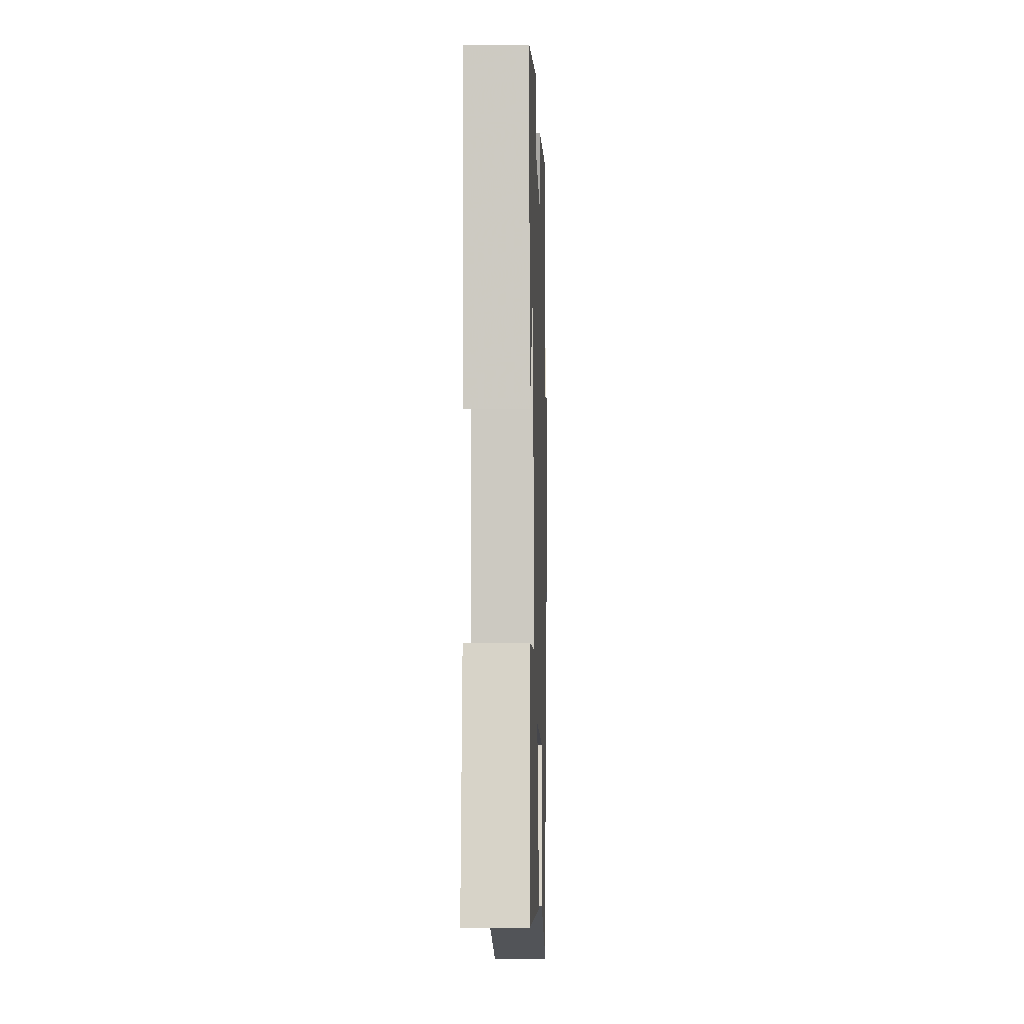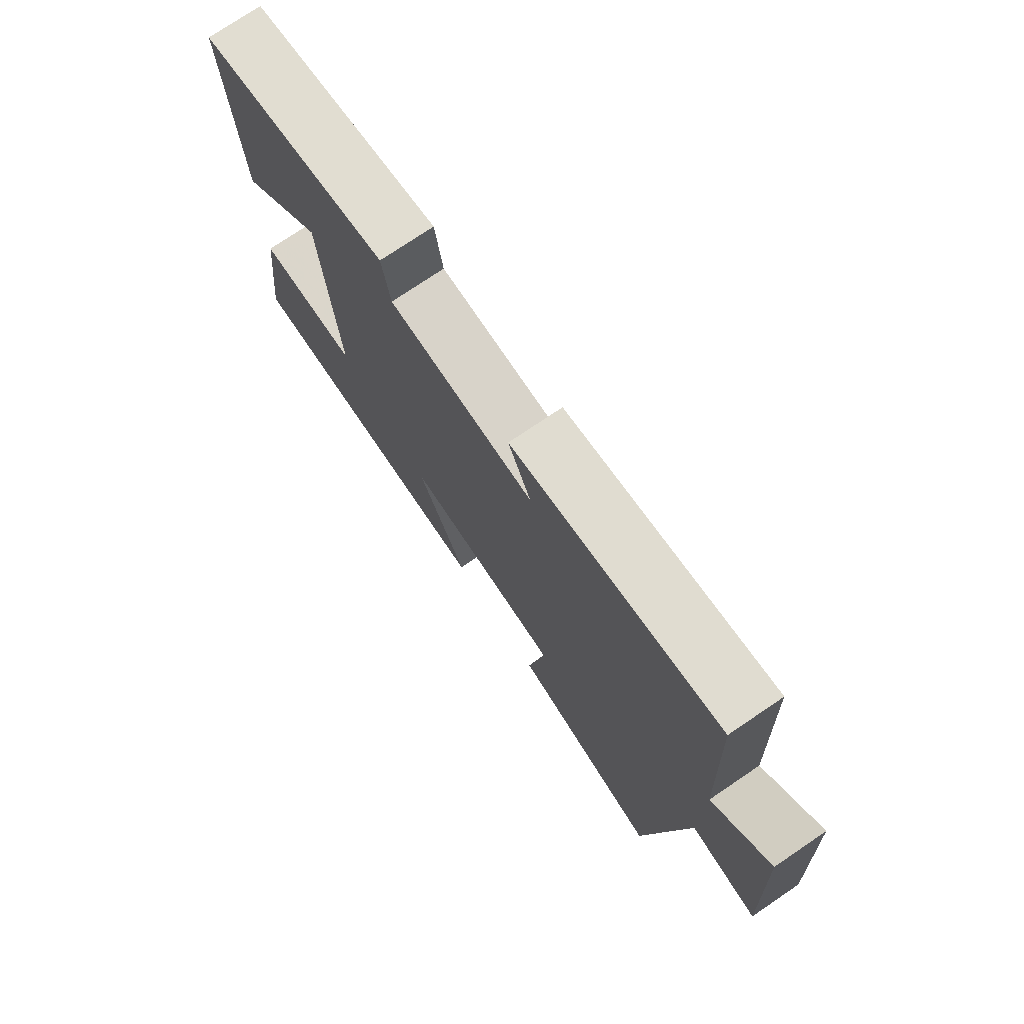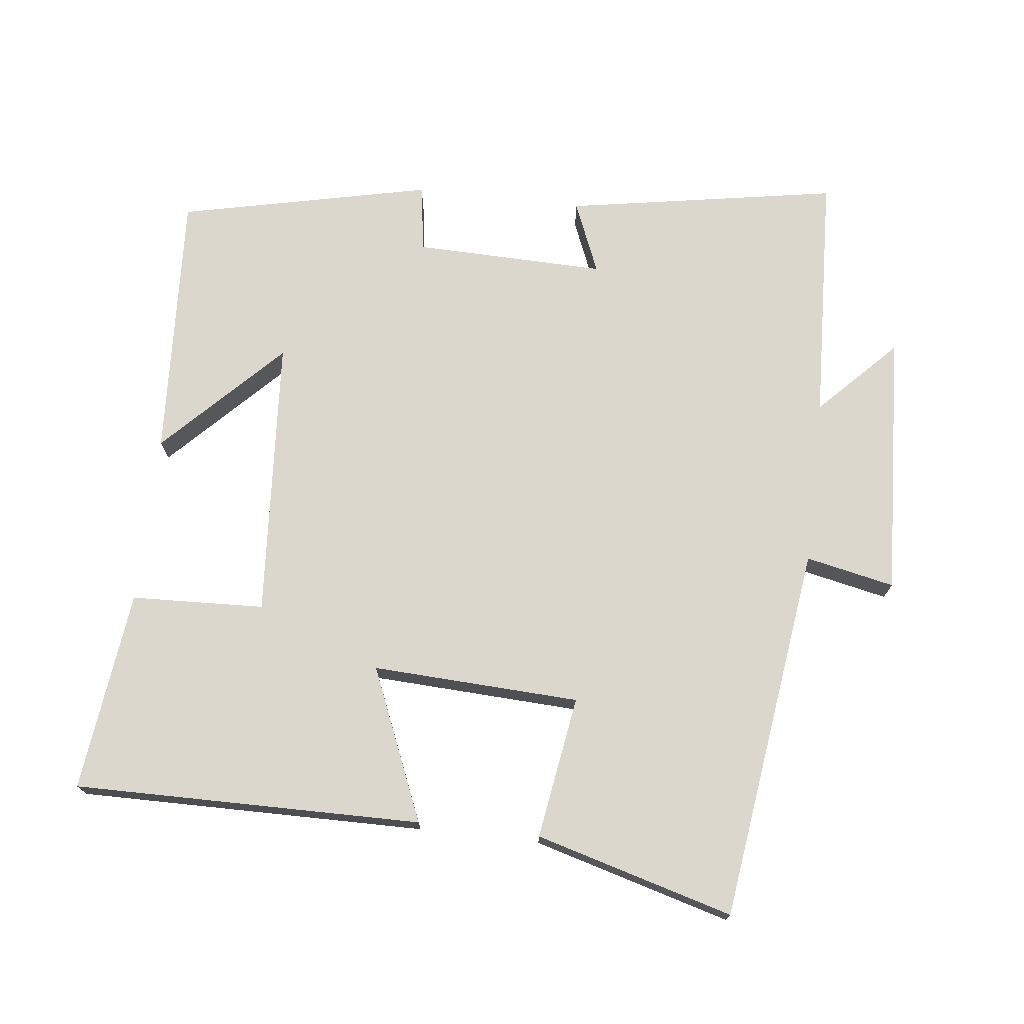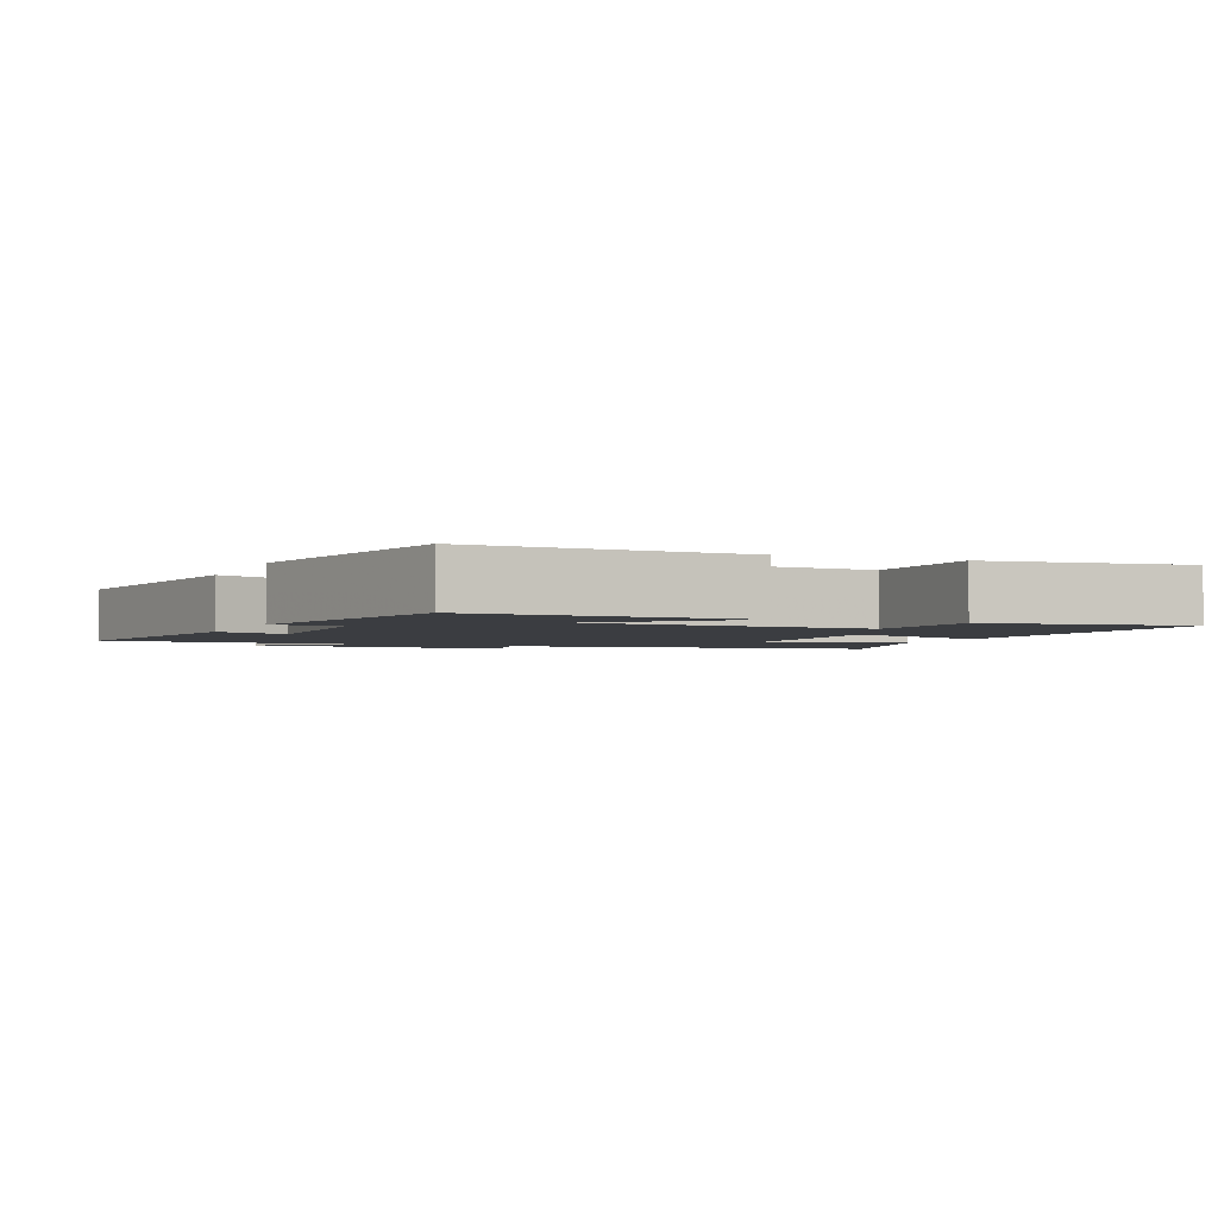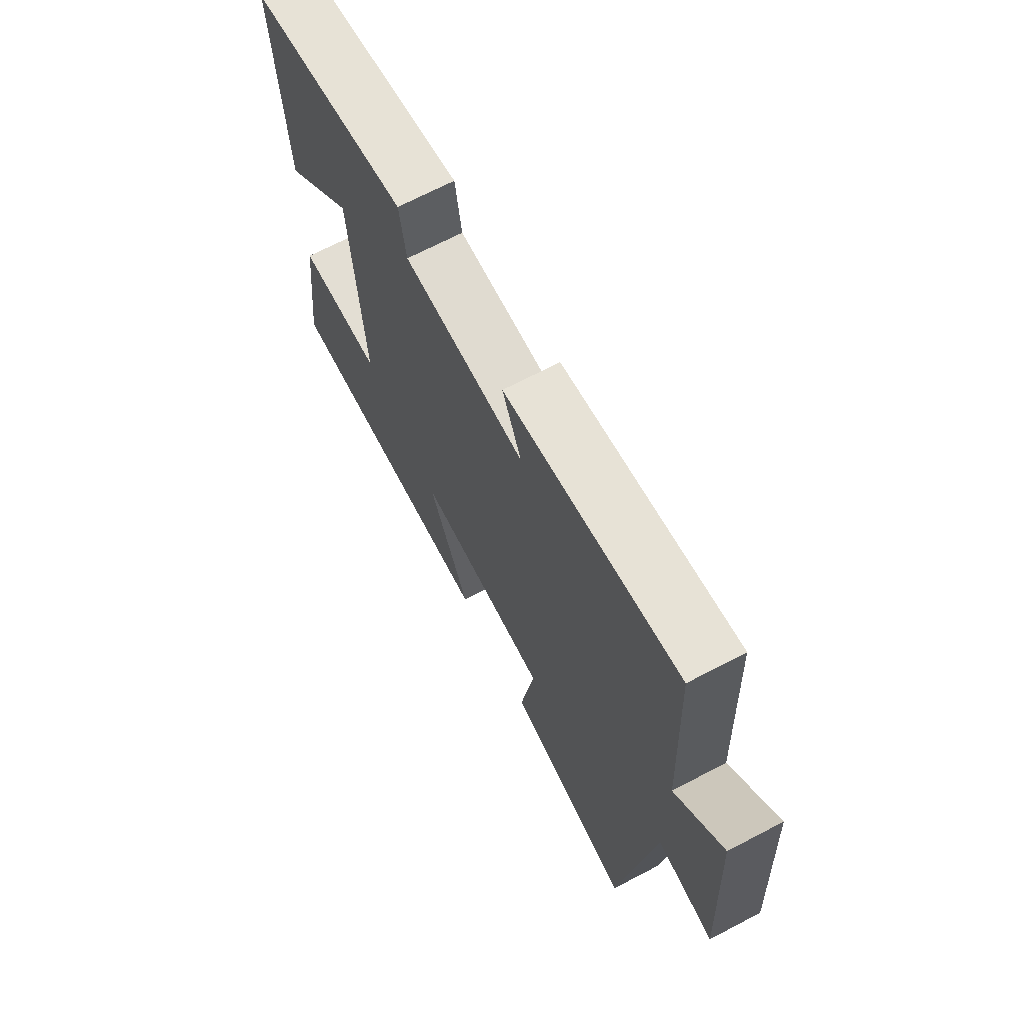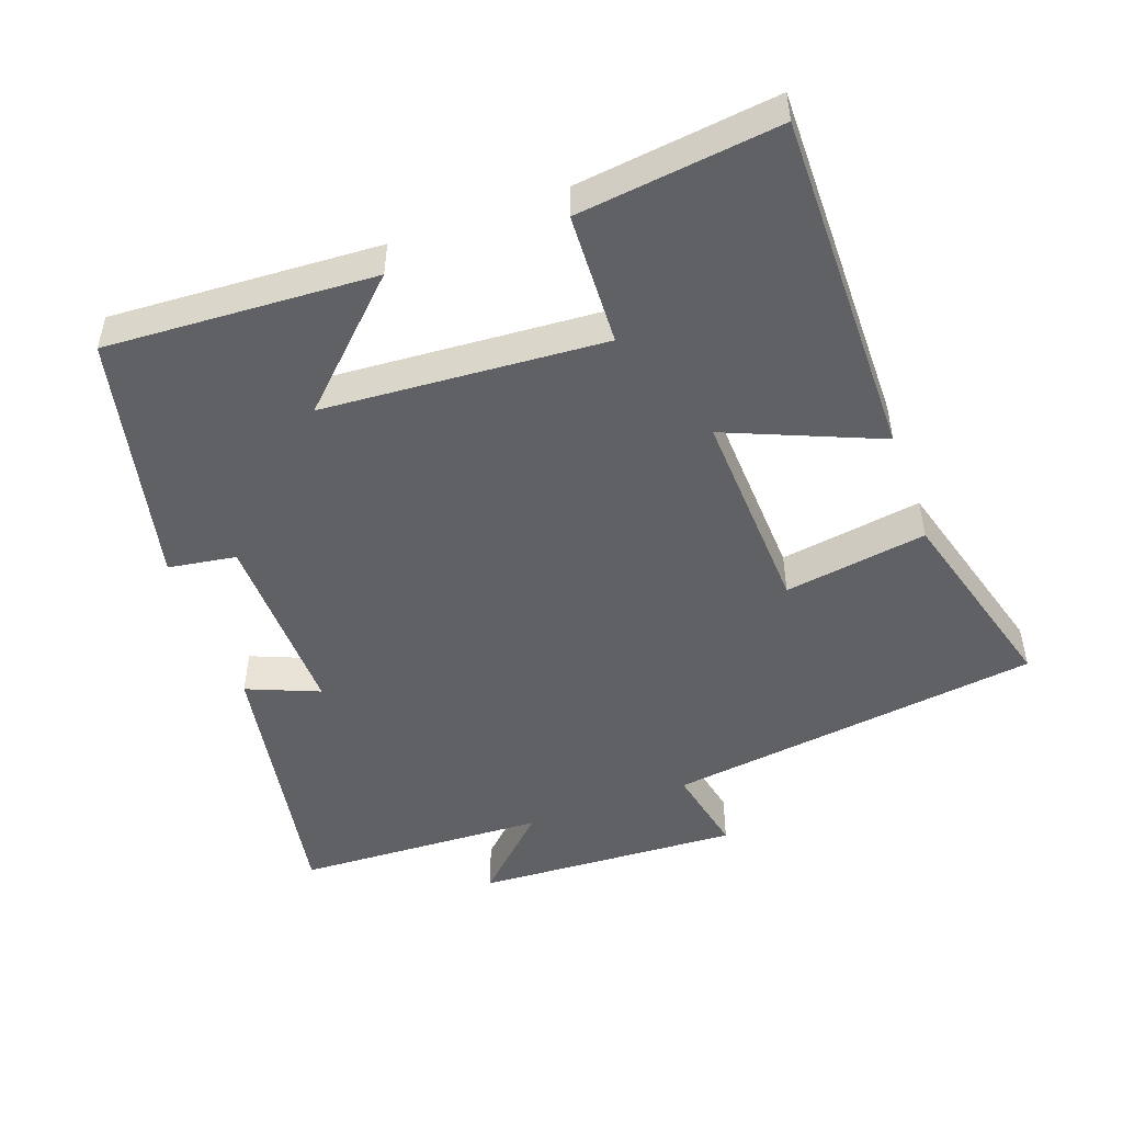
<metadata>
{"format":"obj","ext":"obj","renderer":"f3d","projection":"perspective","resolution":1024,"background":"white","views":[{"elev":-7.5,"azim":91.7,"up":"+Z"},{"elev":75.3,"azim":-124.1,"up":"+Z"},{"elev":73.2,"azim":-173.4,"up":"+Y"},{"elev":-2.6,"azim":67.5,"up":"+Y"},{"elev":68.9,"azim":-117.7,"up":"+Z"},{"elev":-49.3,"azim":109.9,"up":"+Y"}]}
</metadata>
<code>
v -0.484 0.07 0.568
v -0.091 0.07 0.5
v -0.134 0.07 0.396
v 0.142 0.07 0.402
v 0.157 0.07 0.5
v 0.521 0.07 0.419
v 0.5 0.07 0.031
v 0.336 0.07 0.199
v 0.308 0.07 -0.207
v 0.5 0.07 -0.215
v 0.535 0.07 -0.505
v 0.033 0.07 -0.5
v 0.125 0.07 -0.28
v -0.175 0.07 -0.294
v -0.143 0.07 -0.5
v -0.428 0.07 -0.58
v -0.5 0.07 -0.038
v -0.628 0.07 -0.065
v -0.608 0.07 0.317
v -0.5 0.07 0.206
v -0.484 0 0.568
v -0.091 0 0.5
v -0.134 0 0.396
v 0.142 0 0.402
v 0.157 0 0.5
v 0.521 0 0.419
v 0.5 0 0.031
v 0.336 0 0.199
v 0.308 0 -0.207
v 0.5 0 -0.215
v 0.535 0 -0.505
v 0.033 0 -0.5
v 0.125 0 -0.28
v -0.175 0 -0.294
v -0.143 0 -0.5
v -0.428 0 -0.58
v -0.5 0 -0.038
v -0.628 0 -0.065
v -0.608 0 0.317
v -0.5 0 0.206
f 17 18 19 20
f 17 20 1
f 16 17 1
f 15 16 1
f 14 15 1
f 13 14 1
f 11 12 13
f 10 11 13
f 9 10 13
f 8 9 13
f 6 7 8
f 5 6 8
f 4 5 8
f 3 4 8 13
f 1 2 3
f 1 3 13
f 40 39 38 37
f 21 40 37
f 21 37 36
f 21 36 35
f 21 35 34
f 21 34 33
f 33 32 31
f 33 31 30
f 33 30 29
f 33 29 28
f 28 27 26
f 28 26 25
f 28 25 24
f 33 28 24 23
f 23 22 21
f 33 23 21
f 1 21 22 2
f 2 22 23 3
f 3 23 24 4
f 4 24 25 5
f 5 25 26 6
f 6 26 27 7
f 7 27 28 8
f 8 28 29 9
f 9 29 30 10
f 10 30 31 11
f 11 31 32 12
f 12 32 33 13
f 13 33 34 14
f 14 34 35 15
f 15 35 36 16
f 16 36 37 17
f 17 37 38 18
f 18 38 39 19
f 19 39 40 20
f 20 40 21 1

</code>
